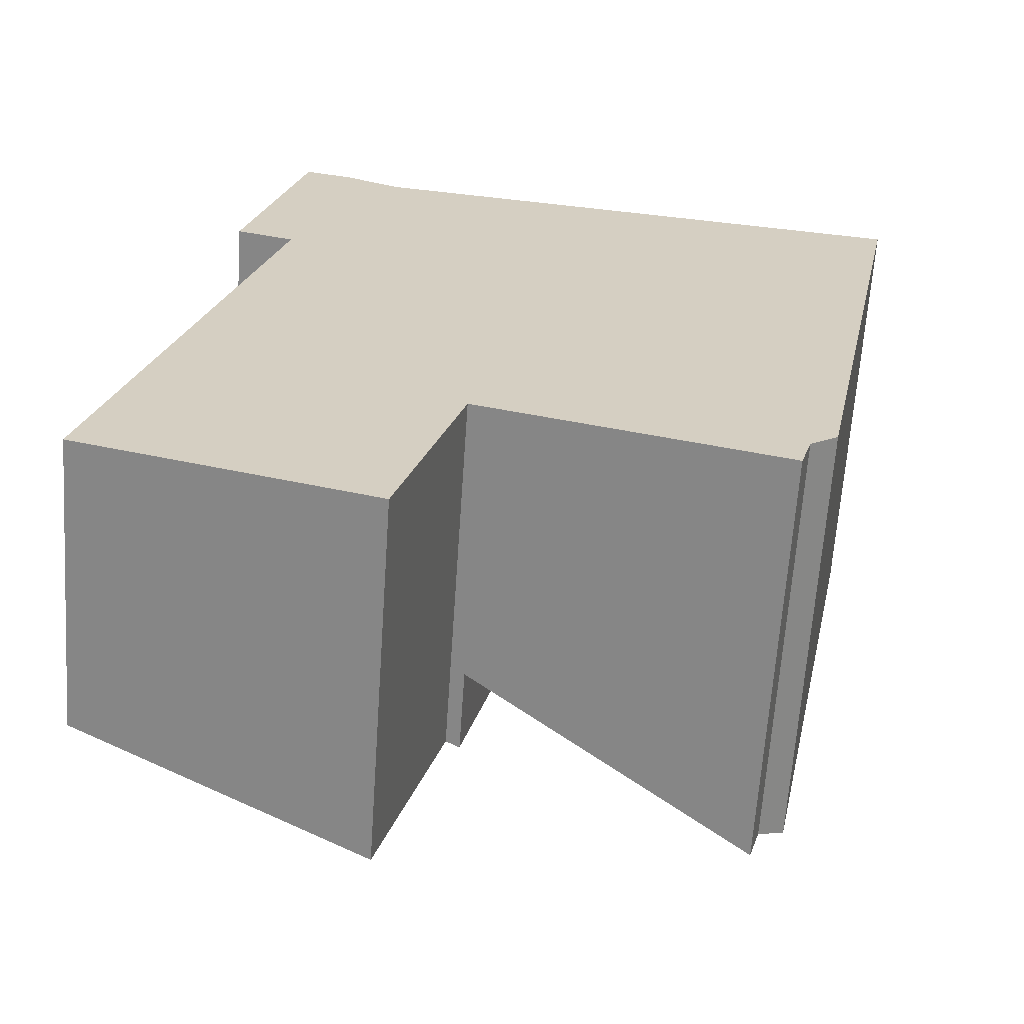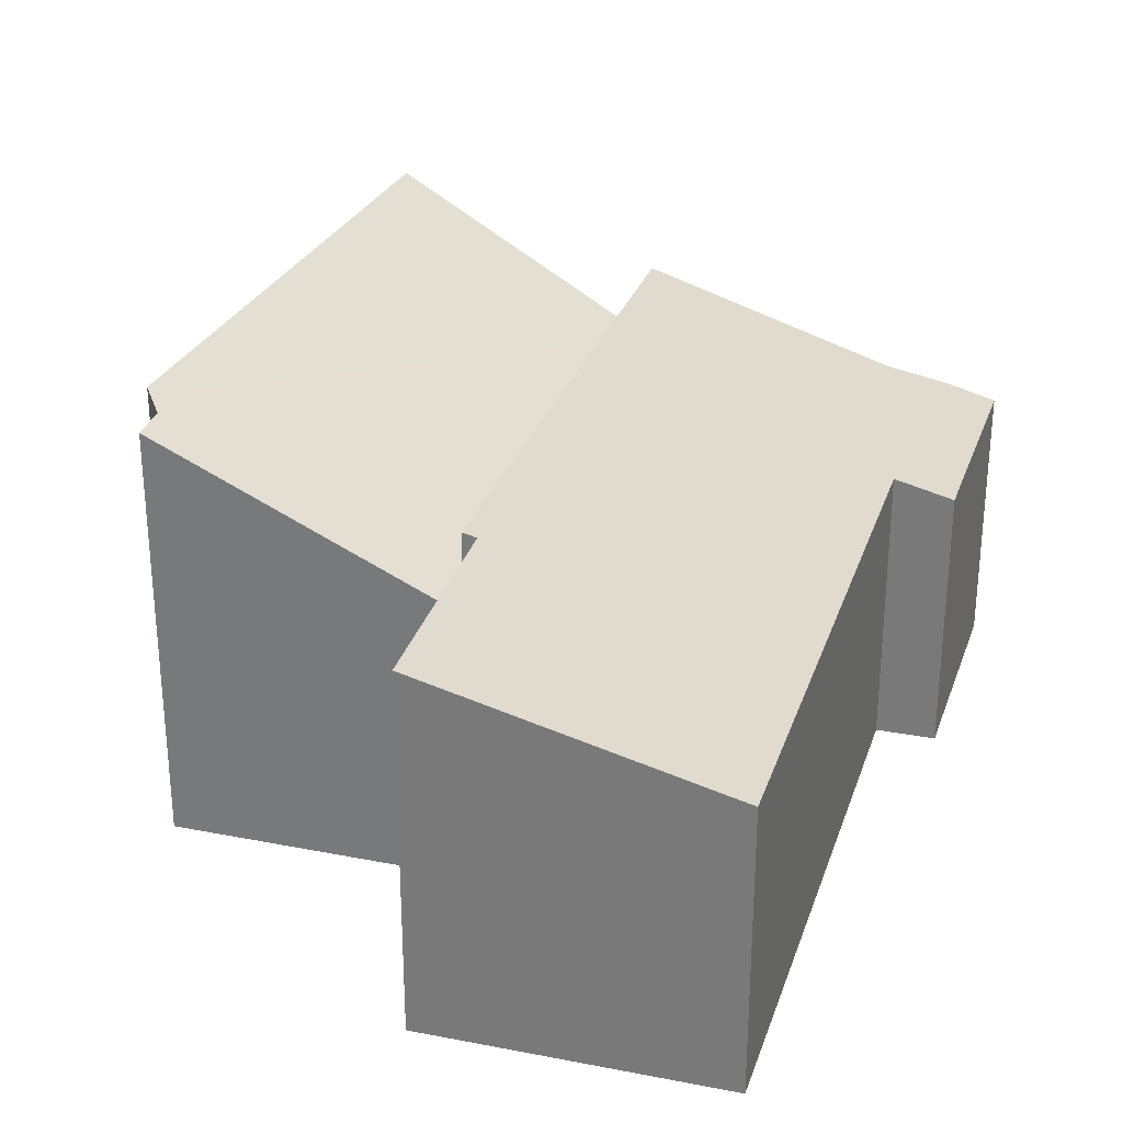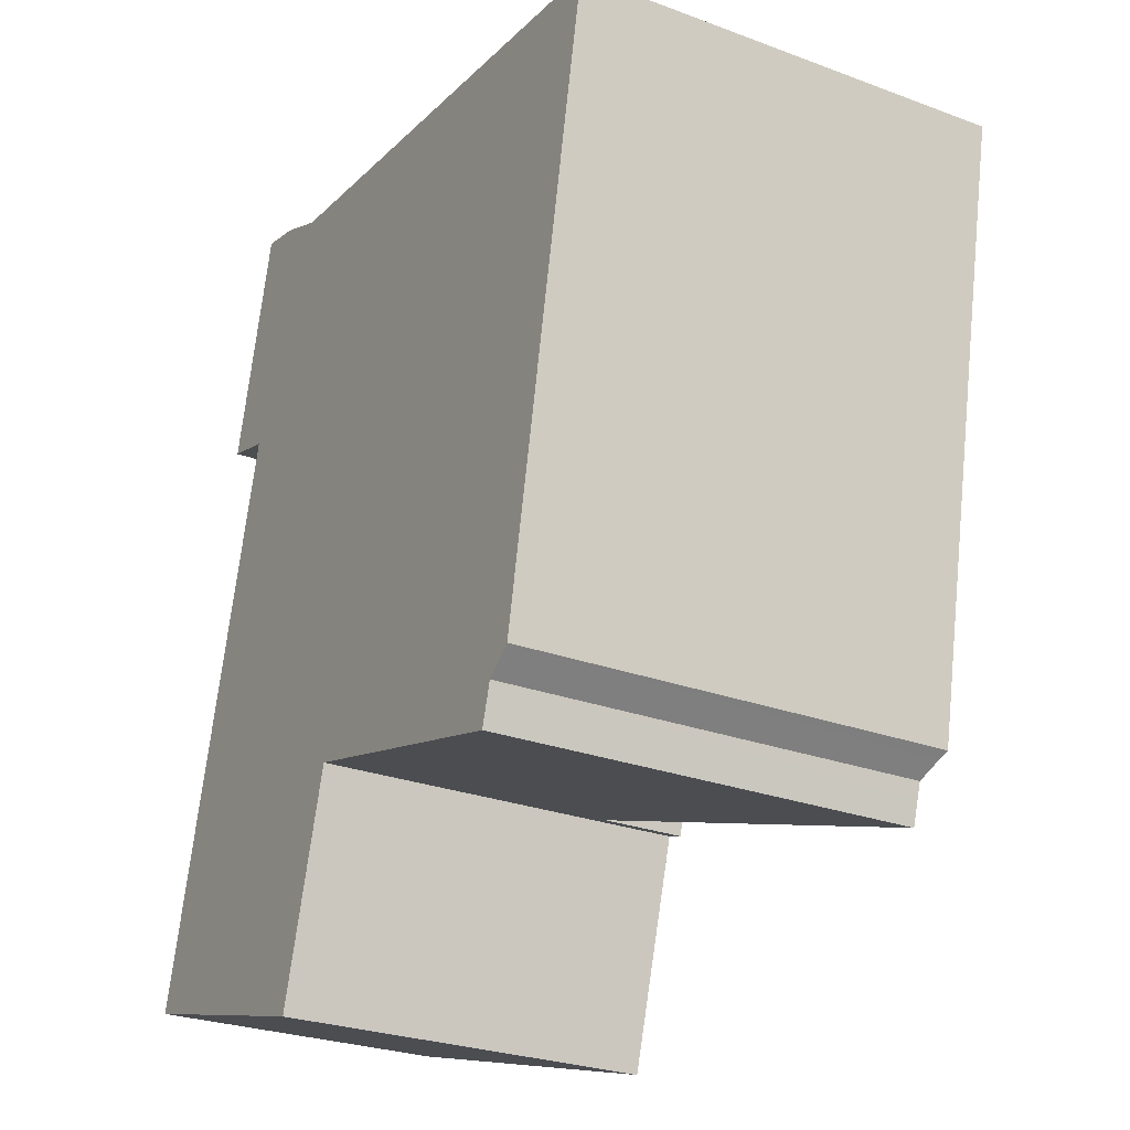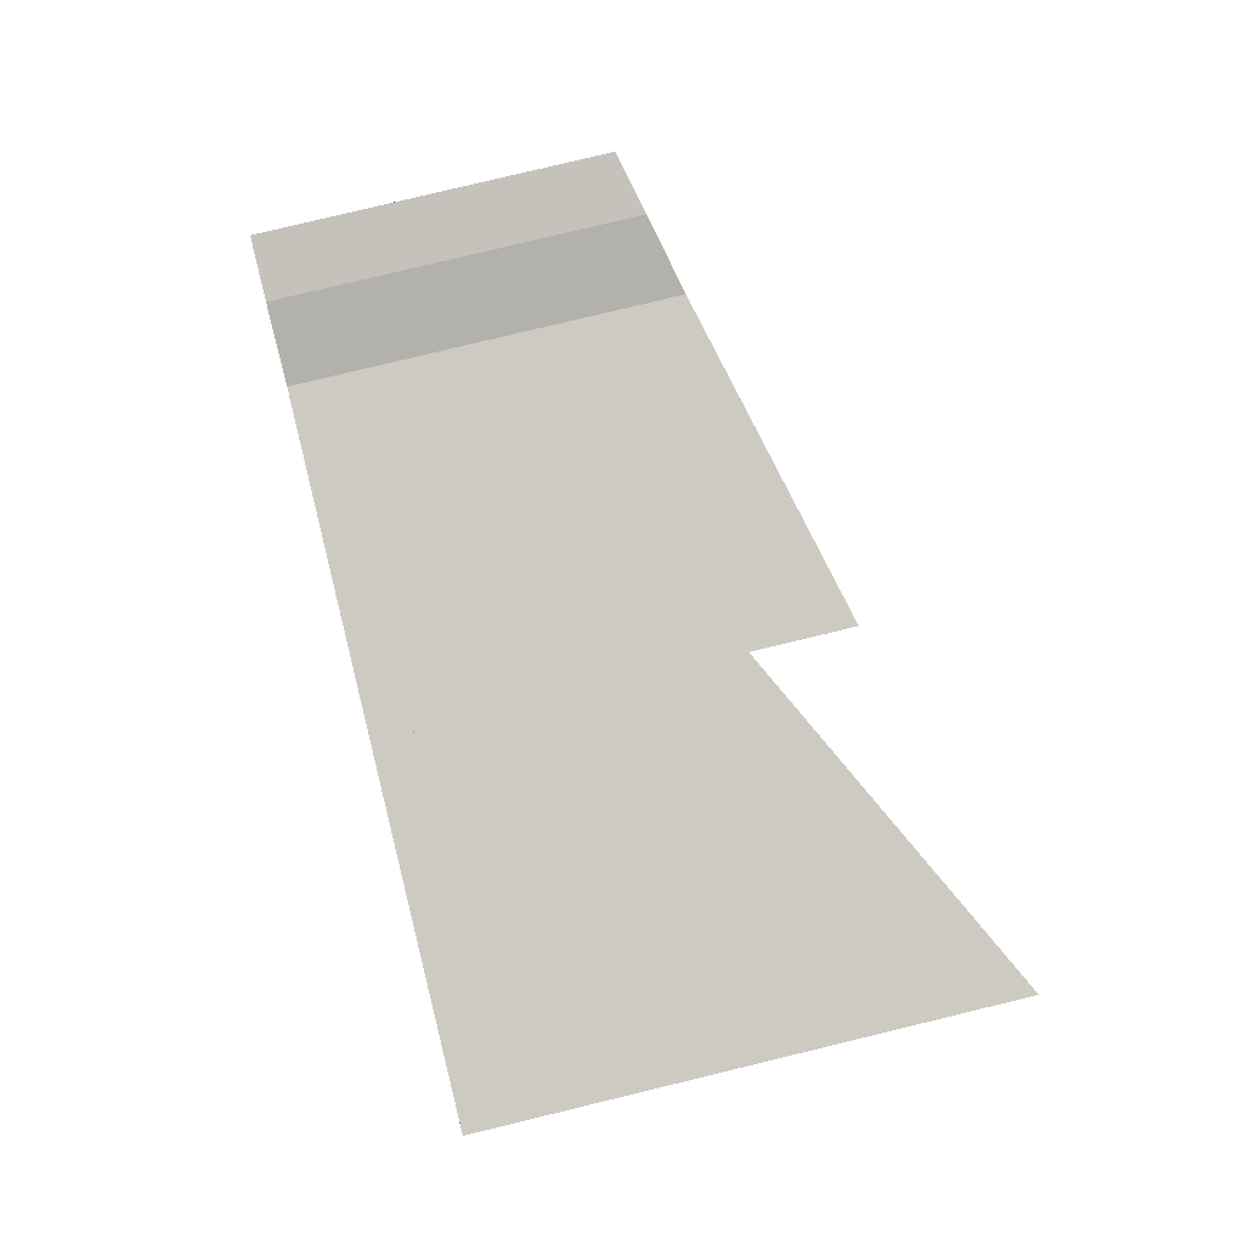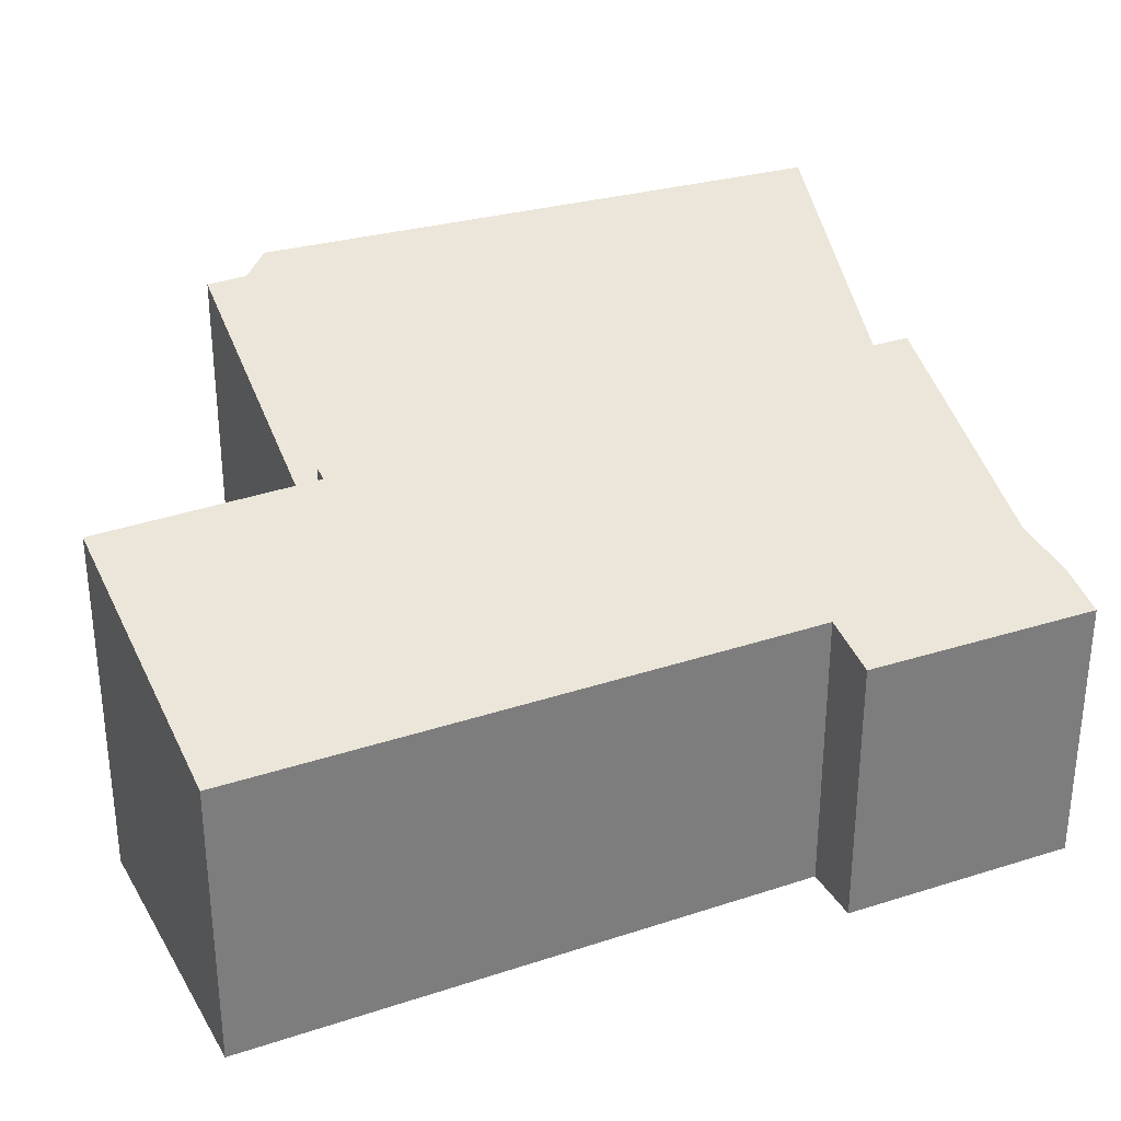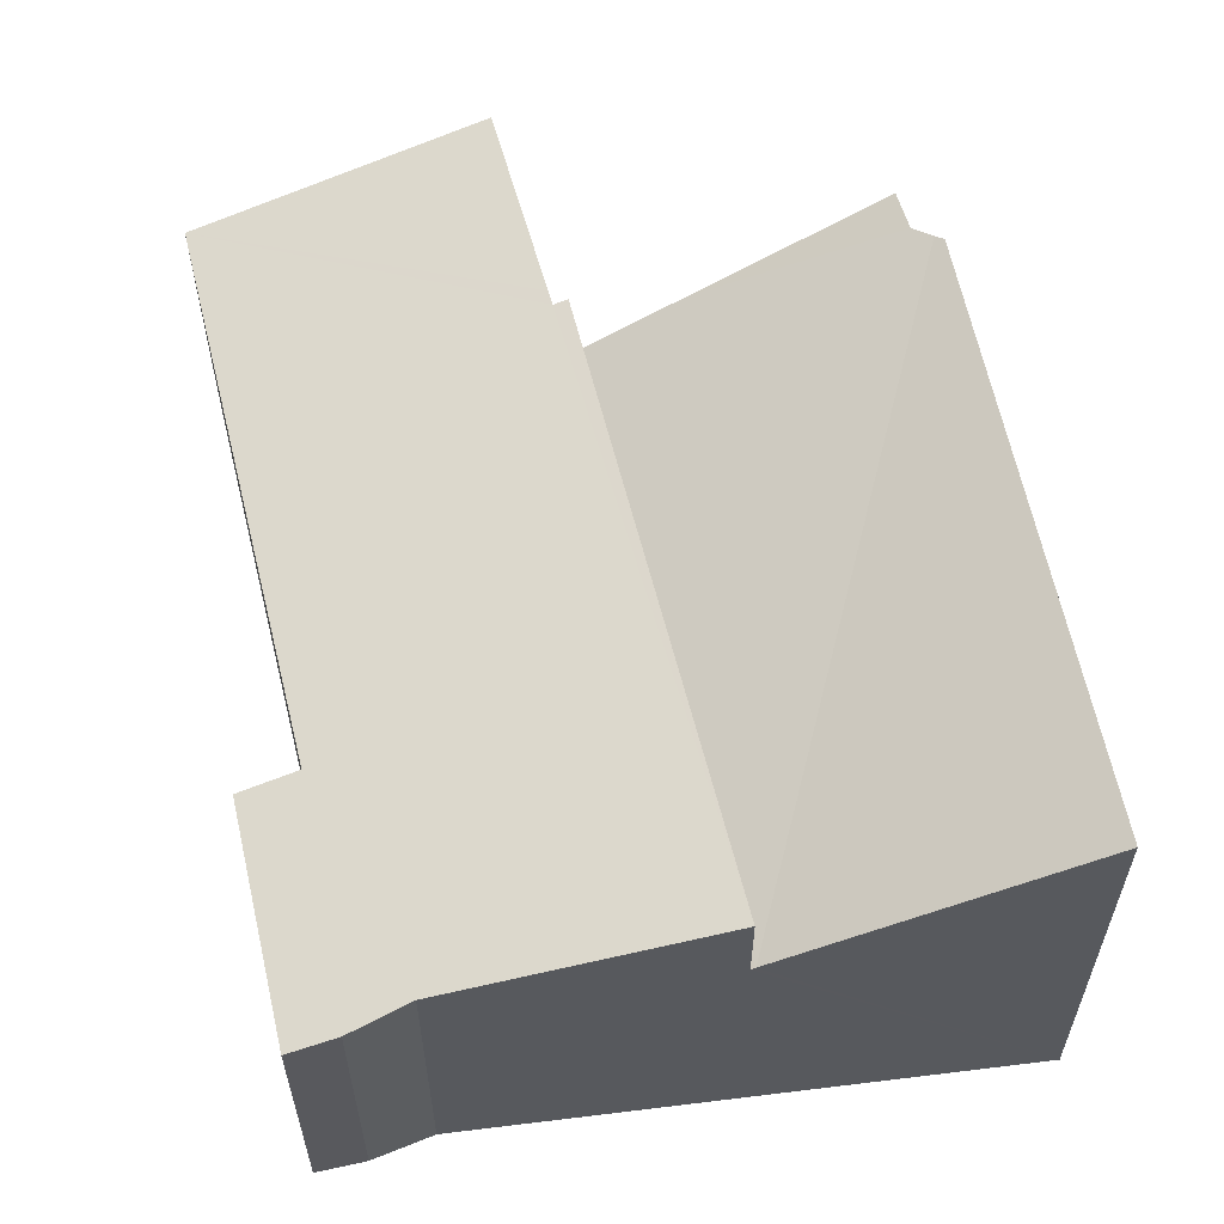
<metadata>
{"format":"obj","ext":"obj","renderer":"f3d","projection":"perspective","resolution":1024,"background":"white","views":[{"elev":-64.6,"azim":-3.9,"up":"+Z"},{"elev":28.9,"azim":-148.3,"up":"+Y"},{"elev":-27.3,"azim":60.2,"up":"+Z"},{"elev":78.7,"azim":76.4,"up":"+Z"},{"elev":32.1,"azim":-100.0,"up":"+Y"},{"elev":59.1,"azim":0.8,"up":"+Y"}]}
</metadata>
<code>
v  6.221 3.385 8.727
v  4.301 3.361 1.57
v  6.17 3.361 8.735
v  8.08 5.079 1.265
v  5.564 3.963 1.222
v  7.85 4.996 1.096
v  7.712 4.989 0.63
v  7.795 4.993 0.909
v  8.182 5.121 1.339
v  9.594 5.101 8.254
v  7.85 -6.711e-17 1.096
v  7.712 -3.858e-17 0.63
v  7.795 -5.566e-17 0.909
v  8.182 -8.199e-17 1.339
v  9.594 -5.054e-16 8.254
v  4.301 -9.613e-17 1.57
v  5.564 -7.483e-17 1.222
v  8.08 -7.746e-17 1.265
v  6.17 -5.349e-16 8.735
v  6.221 -5.344e-16 8.727
v  0 3.405 2.085e-16
v  4.083 4.299 1.43
v  3.396 4.283 -0.956
v  4.136 4.3 1.616
v  6.17 4.343 8.735
v  4.301 4.343 1.57
v  0.512 3.407 1.932
v  1.773 3.412 6.686
v  3.034 3.56 9.175
v  1.09 3.236 6.88
v  1.735 3.229 9.458
v  2.687 3.467 9.325
v  2.343 3.375 9.473
v  1.773 3.229 9.61
v  1.09 -4.213e-16 6.88
v  1.773 -5.884e-16 9.61
v  1.735 -5.791e-16 9.458
v  0 0 0
v  0.512 -1.183e-16 1.932
v  1.773 -4.094e-16 6.686
v  2.343 -5.801e-16 9.473
v  3.034 -5.618e-16 9.175
v  2.687 -5.71e-16 9.325
v  4.136 -9.895e-17 1.616
v  3.396 5.854e-17 -0.956
v  4.083 -8.756e-17 1.43
g defaultobject
f 1 2 3
f 2 1 4
f 2 4 5
f 5 4 6
f 5 6 7
f 7 6 8
f 9 1 10
f 1 9 4
f 11 8 6
f 8 11 7
f 7 11 12
f 12 11 13
f 10 14 9
f 14 10 15
f 12 5 7
f 5 12 2
f 2 12 16
f 16 12 17
f 14 4 9
f 4 14 6
f 6 14 11
f 11 14 18
f 16 3 2
f 3 16 19
f 1 15 10
f 15 1 3
f 15 3 19
f 15 19 20
f 17 19 16
f 19 17 20
f 20 17 15
f 15 17 12
f 15 12 13
f 15 13 11
f 15 11 18
f 15 18 14
f 21 22 23
f 22 21 24
f 24 25 26
f 25 24 21
f 25 21 27
f 25 27 28
f 25 28 29
f 29 28 30
f 29 30 31
f 29 31 32
f 32 31 33
f 33 31 34
f 35 31 30
f 31 35 34
f 34 35 36
f 36 35 37
f 38 27 21
f 27 38 28
f 28 38 39
f 28 39 40
f 34 41 33
f 41 34 36
f 32 42 29
f 42 32 33
f 42 33 41
f 42 41 43
f 29 19 25
f 19 29 42
f 19 26 25
f 26 19 16
f 44 22 24
f 22 44 23
f 23 44 45
f 45 44 46
f 16 24 26
f 24 16 44
f 45 21 23
f 21 45 38
f 40 30 28
f 30 40 35
f 19 44 16
f 44 19 39
f 39 19 40
f 40 19 35
f 35 19 42
f 35 42 37
f 37 42 43
f 37 43 41
f 37 41 36
f 46 38 45
f 38 46 39
f 39 46 44

</code>
